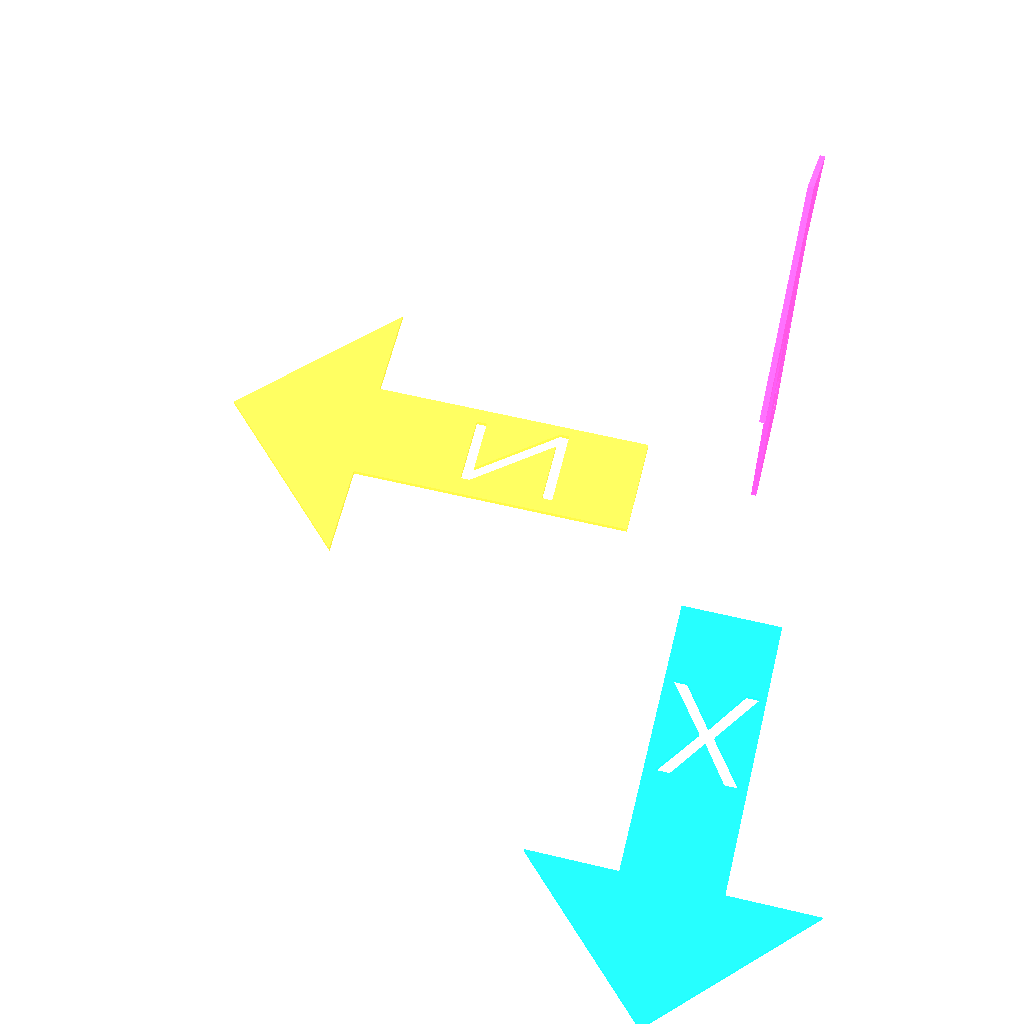
<metadata>
{"format":"obj","ext":"obj","renderer":"f3d","projection":"perspective","resolution":1024,"background":"white","views":[{"elev":61.3,"azim":103.7,"up":"+Y"}]}
</metadata>
<code>
o Object.1
v 40.2 0 0 236 27 35
v 25.01 -0.5 13.16 236 27 35
v 20 -0.5 18.27 236 27 35
v 12 -0.5 19.08 236 27 35
v 20 -0.5 16.84 236 27 35
v 40.2 -0.5 28.17 236 27 35
v 29.55 -0.5 11.32 236 27 35
v 40.2 -0.5 9.084 236 27 35
v 20 -0.5 9.613 236 27 35
v 12 -0.5 9.084 236 27 35
v 40.2 -0.5 19.08 236 27 35
v 54.28 0 14.08 236 27 35
v 54.28 -0.5 14.08 236 27 35
v 20 0 18.27 236 27 35
v 29.55 0 11.32 236 27 35
v 29.55 0 16.56 236 27 35
v 20 0 16.84 236 27 35
v 12 0 9.084 236 27 35
v 40.2 0 19.08 236 27 35
v 40.2 0 28.17 236 27 35
v 40.2 -0.5 0 236 27 35
v 40.2 0 9.084 236 27 35
v 12 0 19.08 236 27 35
v 20 -0.5 11.04 236 27 35
v 24.18 0 13.91 236 27 35
v 20 0 11.04 236 27 35
v 20 0 9.613 236 27 35
v 25.01 0 13.16 236 27 35
v 29.55 0 9.891 236 27 35
v 29.55 -0.5 9.891 236 27 35
v 25.8 -0.5 13.91 236 27 35
v 25.8 0 13.91 236 27 35
v 29.55 -0.5 16.56 236 27 35
v 29.55 -0.5 17.99 236 27 35
v 29.55 0 17.99 236 27 35
v 24.96 0 14.64 236 27 35
v 24.96 -0.5 14.64 236 27 35
v 24.18 -0.5 13.91 236 27 35
v 54.28 0 14.08 236 27 35
v 54.28 -0.5 14.08 236 27 35
v 54.28 -0.5 14.08 236 27 35
v 40.2 -0.5 28.17 236 27 35
v 40.2 -0.5 19.08 236 27 35
v 40.2 -0.5 28.17 236 27 35
v 40.2 -0.5 19.08 236 27 35
v 40.2 0 28.17 236 27 35
v 40.2 -0.5 19.08 236 27 35
v 40.2 0 19.08 236 27 35
v 40.2 0 19.08 236 27 35
v 12 0 19.08 236 27 35
v 12 0 19.08 236 27 35
v 20 0 18.27 236 27 35
v 20 0 16.84 236 27 35
v 20 0 18.27 236 27 35
v 20 -0.5 18.27 236 27 35
v 20 0 18.27 236 27 35
v 20 0 18.27 236 27 35
v 24.96 0 14.64 236 27 35
v 29.55 0 17.99 236 27 35
v 24.96 0 14.64 236 27 35
v 24.96 -0.5 14.64 236 27 35
v 29.55 0 17.99 236 27 35
v 20 -0.5 18.27 236 27 35
v 24.96 -0.5 14.64 236 27 35
v 29.55 -0.5 17.99 236 27 35
v 29.55 -0.5 17.99 236 27 35
v 40.2 -0.5 19.08 236 27 35
v 20 -0.5 18.27 236 27 35
v 20 -0.5 18.27 236 27 35
v 40.2 -0.5 19.08 236 27 35
v 12 -0.5 19.08 236 27 35
v 20 -0.5 18.27 236 27 35
v 20 -0.5 16.84 236 27 35
v 12 -0.5 19.08 236 27 35
v 12 0 19.08 236 27 35
v 12 -0.5 9.084 236 27 35
v 12 -0.5 19.08 236 27 35
v 12 -0.5 9.084 236 27 35
v 12 0 19.08 236 27 35
v 12 -0.5 9.084 236 27 35
v 12 0 9.084 236 27 35
v 12 0 9.084 236 27 35
v 40.2 0 9.084 236 27 35
v 40.2 0 9.084 236 27 35
v 20 0 9.613 236 27 35
v 29.55 0 9.891 236 27 35
v 20 0 9.613 236 27 35
v 20 0 9.613 236 27 35
v 25.01 0 13.16 236 27 35
v 25.01 0 13.16 236 27 35
v 25.01 -0.5 13.16 236 27 35
v 25.01 -0.5 13.16 236 27 35
v 29.55 -0.5 9.891 236 27 35
v 20 -0.5 9.613 236 27 35
v 29.55 -0.5 9.891 236 27 35
v 40.2 -0.5 9.084 236 27 35
v 29.55 -0.5 9.891 236 27 35
v 29.55 -0.5 9.891 236 27 35
v 29.55 -0.5 11.32 236 27 35
v 29.55 0 11.32 236 27 35
v 29.55 -0.5 11.32 236 27 35
v 29.55 -0.5 11.32 236 27 35
v 25.8 -0.5 13.91 236 27 35
v 29.55 -0.5 16.56 236 27 35
v 25.8 -0.5 13.91 236 27 35
v 25.8 0 13.91 236 27 35
v 29.55 -0.5 16.56 236 27 35
v 29.55 0 16.56 236 27 35
v 29.55 0 11.32 236 27 35
v 25.8 0 13.91 236 27 35
v 29.55 0 11.32 236 27 35
v 29.55 0 16.56 236 27 35
v 40.2 0 9.084 236 27 35
v 40.2 0 19.08 236 27 35
v 40.2 0 9.084 236 27 35
v 29.55 0 16.56 236 27 35
v 40.2 0 19.08 236 27 35
v 29.55 0 16.56 236 27 35
v 29.55 0 17.99 236 27 35
v 40.2 0 9.084 236 27 35
v 40.2 0 19.08 236 27 35
v 54.28 0 14.08 236 27 35
v 29.55 -0.5 16.56 236 27 35
v 29.55 0 17.99 236 27 35
v 29.55 0 16.56 236 27 35
v 29.55 0 11.32 236 27 35
v 25.8 -0.5 13.91 236 27 35
v 25.8 0 13.91 236 27 35
v 29.55 -0.5 9.891 236 27 35
v 29.55 0 11.32 236 27 35
v 29.55 0 9.891 236 27 35
v 29.55 -0.5 16.56 236 27 35
v 29.55 -0.5 11.32 236 27 35
v 40.2 -0.5 9.084 236 27 35
v 40.2 -0.5 9.084 236 27 35
v 40.2 -0.5 19.08 236 27 35
v 29.55 -0.5 16.56 236 27 35
v 40.2 -0.5 9.084 236 27 35
v 20 -0.5 9.613 236 27 35
v 12 -0.5 9.084 236 27 35
v 12 -0.5 9.084 236 27 35
v 20 -0.5 9.613 236 27 35
v 20 0 9.613 236 27 35
v 20 -0.5 11.04 236 27 35
v 20 -0.5 9.613 236 27 35
v 20 -0.5 11.04 236 27 35
v 20 0 9.613 236 27 35
v 20 -0.5 11.04 236 27 35
v 20 0 11.04 236 27 35
v 20 0 11.04 236 27 35
v 20 0 16.84 236 27 35
v 24.18 0 13.91 236 27 35
v 20 0 16.84 236 27 35
v 24.18 0 13.91 236 27 35
v 24.18 -0.5 13.91 236 27 35
v 20 0 16.84 236 27 35
v 20 -0.5 16.84 236 27 35
v 20 -0.5 16.84 236 27 35
v 20 -0.5 11.04 236 27 35
v 24.18 -0.5 13.91 236 27 35
v 12 0 9.084 236 27 35
v 20 0 16.84 236 27 35
v 20 0 11.04 236 27 35
v 20 -0.5 11.04 236 27 35
v 24.18 0 13.91 236 27 35
v 24.18 -0.5 13.91 236 27 35
v 25.01 -0.5 13.16 236 27 35
v 20 0 9.613 236 27 35
v 20 -0.5 9.613 236 27 35
v 25.01 0 13.16 236 27 35
v 29.55 -0.5 9.891 236 27 35
v 29.55 0 9.891 236 27 35
v 29.55 0 11.32 236 27 35
v 40.2 0 9.084 236 27 35
v 29.55 0 9.891 236 27 35
v 12 0 9.084 236 27 35
v 20 0 11.04 236 27 35
v 20 0 9.613 236 27 35
v 12 -0.5 9.084 236 27 35
v 40.2 0 9.084 236 27 35
v 40.2 -0.5 9.084 236 27 35
v 40.2 0 9.084 236 27 35
v 40.2 -0.5 9.084 236 27 35
v 54.28 -0.5 14.08 236 27 35
v 40.2 -0.5 9.084 236 27 35
v 40.2 -0.5 0 236 27 35
v 40.2 -0.5 0 236 27 35
v 40.2 0 9.084 236 27 35
v 40.2 0 0 236 27 35
v 20 -0.5 16.84 236 27 35
v 12 -0.5 9.084 236 27 35
v 20 -0.5 11.04 236 27 35
v 29.55 -0.5 16.56 236 27 35
v 40.2 -0.5 19.08 236 27 35
v 29.55 -0.5 17.99 236 27 35
v 29.55 0 17.99 236 27 35
v 29.55 -0.5 16.56 236 27 35
v 29.55 -0.5 17.99 236 27 35
v 20 -0.5 18.27 236 27 35
v 24.96 0 14.64 236 27 35
v 24.96 -0.5 14.64 236 27 35
v 20 0 16.84 236 27 35
v 20 -0.5 18.27 236 27 35
v 20 -0.5 16.84 236 27 35
v 20 0 16.84 236 27 35
v 12 0 9.084 236 27 35
v 12 0 19.08 236 27 35
v 40.2 0 19.08 236 27 35
v 29.55 0 17.99 236 27 35
v 20 0 18.27 236 27 35
v 40.2 -0.5 19.08 236 27 35
v 12 0 19.08 236 27 35
v 12 -0.5 19.08 236 27 35
v 54.28 0 14.08 236 27 35
v 40.2 0 19.08 236 27 35
v 40.2 0 28.17 236 27 35
v 40.2 -0.5 19.08 236 27 35
v 40.2 -0.5 9.084 236 27 35
v 54.28 -0.5 14.08 236 27 35
v 40.2 -0.5 28.17 236 27 35
v 54.28 0 14.08 236 27 35
v 40.2 0 28.17 236 27 35
v 40.2 0 9.084 236 27 35
v 54.28 0 14.08 236 27 35
v 40.2 0 0 236 27 35
v 40.2 0 0 236 27 35
v 54.28 -0.5 14.08 236 27 35
v 40.2 -0.5 0 236 27 35
f 13 1 12
f 39 6 40
f 11 41 42
f 20 43 44
f 45 46 19
f 23 47 48
f 49 14 50
f 17 51 52
f 3 53 54
f 36 55 56
f 57 35 58
f 59 37 60
f 61 62 34
f 63 64 65
f 66 67 68
f 4 69 70
f 71 5 72
f 10 73 74
f 75 76 77
f 78 79 18
f 22 80 81
f 82 27 83
f 29 84 85
f 28 86 87
f 88 2 89
f 30 90 91
f 92 9 93
f 94 8 95
f 96 7 97
f 15 98 99
f 31 100 101
f 102 33 103
f 104 32 105
f 106 107 16
f 108 109 110
f 111 112 113
f 114 115 116
f 117 118 119
f 120 121 122
f 123 124 125
f 126 127 128
f 129 130 131
f 132 133 134
f 135 136 137
f 138 139 140
f 24 141 142
f 143 144 145
f 146 147 26
f 25 148 149
f 150 151 152
f 153 38 154
f 155 156 157
f 158 159 160
f 161 162 163
f 164 165 166
f 167 168 169
f 170 171 172
f 173 174 175
f 176 177 178
f 179 180 181
f 182 21 183
f 184 185 186
f 187 188 189
f 190 191 192
f 193 194 195
f 196 197 198
f 199 200 201
f 202 203 204
f 205 206 207
f 208 209 210
f 211 212 213
f 214 215 216
f 217 218 219
f 220 221 222
f 223 224 225
f 226 227 228
o Object.2
v 14.08 0 54.28 62 71 203
v -3.564 -0.5 42.58 62 71 203
v -4.059 -0.5 35.05 62 71 203
v -5 -0.5 26.08 62 71 203
v -5 -0.5 54.28 62 71 203
v 5 -0.5 54.28 62 71 203
v 3.549 -0.5 35.14 62 71 203
v 5 -0.5 26.08 62 71 203
v 3.549 -0.5 34.08 62 71 203
v 0 -0.5 68.37 62 71 203
v -14.08 -0.5 54.28 62 71 203
v 1.759 0 42.58 62 71 203
v 3.231 0 42.7 62 71 203
v 5 0 26.08 62 71 203
v 3.549 0 35.14 62 71 203
v 3.549 0 34.08 62 71 203
v 0 0 68.37 62 71 203
v 5 0 54.28 62 71 203
v -14.08 0 54.28 62 71 203
v -3.564 0 43.64 62 71 203
v -4.059 0 35.05 62 71 203
v -5 0 54.28 62 71 203
v 14.08 -0.5 54.28 62 71 203
v -5 0 26.08 62 71 203
v -2.588 0 35.14 62 71 203
v -2.588 -0.5 35.14 62 71 203
v 3.231 -0.5 42.7 62 71 203
v 3.231 -0.5 43.64 62 71 203
v 3.231 0 43.64 62 71 203
v -3.564 -0.5 43.64 62 71 203
v -3.564 0 42.58 62 71 203
v 1.759 -0.5 42.58 62 71 203
v -4.059 -0.5 34.08 62 71 203
v -4.059 0 34.08 62 71 203
v 0 0 68.37 62 71 203
v 14.08 0 54.28 62 71 203
v 14.08 0 54.28 62 71 203
v 5 0 54.28 62 71 203
v 5 -0.5 54.28 62 71 203
v 5 0 54.28 62 71 203
v 5 0 26.08 62 71 203
v 5 0 54.28 62 71 203
v 5 0 54.28 62 71 203
v 3.549 0 35.14 62 71 203
v 5 0 54.28 62 71 203
v 3.231 0 42.7 62 71 203
v 5 0 54.28 62 71 203
v 3.231 0 43.64 62 71 203
v -5 0 54.28 62 71 203
v 3.231 0 43.64 62 71 203
v 3.231 0 43.64 62 71 203
v -3.564 0 43.64 62 71 203
v -3.564 -0.5 43.64 62 71 203
v -3.564 0 43.64 62 71 203
v -3.564 0 42.58 62 71 203
v -3.564 -0.5 43.64 62 71 203
v -3.564 0 42.58 62 71 203
v -3.564 -0.5 42.58 62 71 203
v -3.564 -0.5 42.58 62 71 203
v 1.759 -0.5 42.58 62 71 203
v 1.759 -0.5 42.58 62 71 203
v -4.059 -0.5 35.05 62 71 203
v -4.059 -0.5 35.05 62 71 203
v -4.059 0 35.05 62 71 203
v -4.059 0 35.05 62 71 203
v -4.059 0 34.08 62 71 203
v -5 0 26.08 62 71 203
v -4.059 0 34.08 62 71 203
v -4.059 0 34.08 62 71 203
v 3.549 0 34.08 62 71 203
v 3.549 -0.5 34.08 62 71 203
v 3.549 0 35.14 62 71 203
v 3.549 0 34.08 62 71 203
v 3.549 0 35.14 62 71 203
v 3.549 -0.5 34.08 62 71 203
v 3.549 0 35.14 62 71 203
v 3.549 -0.5 35.14 62 71 203
v 3.549 -0.5 35.14 62 71 203
v -2.588 -0.5 35.14 62 71 203
v 3.231 0 42.7 62 71 203
v -2.588 -0.5 35.14 62 71 203
v 3.231 -0.5 42.7 62 71 203
v -2.588 -0.5 35.14 62 71 203
v 3.231 0 42.7 62 71 203
v 3.549 -0.5 35.14 62 71 203
v 5 -0.5 54.28 62 71 203
v 3.231 -0.5 42.7 62 71 203
v 3.231 -0.5 42.7 62 71 203
v 5 -0.5 54.28 62 71 203
v 3.231 0 43.64 62 71 203
v 3.231 -0.5 42.7 62 71 203
v 3.231 -0.5 43.64 62 71 203
v 3.231 -0.5 43.64 62 71 203
v 5 -0.5 54.28 62 71 203
v 5 -0.5 54.28 62 71 203
v -5 -0.5 54.28 62 71 203
v -5 -0.5 54.28 62 71 203
v 0 -0.5 68.37 62 71 203
v -14.08 -0.5 54.28 62 71 203
v -5 0 54.28 62 71 203
v -5 -0.5 54.28 62 71 203
v -5 0 54.28 62 71 203
v -5 -0.5 54.28 62 71 203
v -5 -0.5 26.08 62 71 203
v -4.059 -0.5 35.05 62 71 203
v -5 -0.5 54.28 62 71 203
v -4.059 -0.5 35.05 62 71 203
v -5 -0.5 26.08 62 71 203
v -4.059 -0.5 34.08 62 71 203
v -5 -0.5 26.08 62 71 203
v 3.549 -0.5 34.08 62 71 203
v 3.549 -0.5 34.08 62 71 203
v -5 -0.5 26.08 62 71 203
v -5 -0.5 26.08 62 71 203
v 5 0 26.08 62 71 203
v 5 -0.5 26.08 62 71 203
v 5 0 26.08 62 71 203
v -5 -0.5 26.08 62 71 203
v -5 0 26.08 62 71 203
v -5 -0.5 26.08 62 71 203
v -5 0 54.28 62 71 203
v -5 0 26.08 62 71 203
v -5 0 54.28 62 71 203
v -14.08 -0.5 54.28 62 71 203
v 0 0 68.37 62 71 203
v -5 0 54.28 62 71 203
v -14.08 0 54.28 62 71 203
v -14.08 0 54.28 62 71 203
v 0 -0.5 68.37 62 71 203
v 0 0 68.37 62 71 203
v 0 -0.5 68.37 62 71 203
v -14.08 0 54.28 62 71 203
v -14.08 -0.5 54.28 62 71 203
v 0 -0.5 68.37 62 71 203
v 5 -0.5 54.28 62 71 203
v 14.08 -0.5 54.28 62 71 203
v 3.231 -0.5 43.64 62 71 203
v -5 -0.5 54.28 62 71 203
v -3.564 -0.5 43.64 62 71 203
v 3.549 -0.5 35.14 62 71 203
v 5 -0.5 26.08 62 71 203
v 5 -0.5 54.28 62 71 203
v 3.549 0 35.14 62 71 203
v -2.588 -0.5 35.14 62 71 203
v -2.588 0 35.14 62 71 203
v 5 -0.5 26.08 62 71 203
v 3.549 -0.5 35.14 62 71 203
v 3.549 -0.5 34.08 62 71 203
v 3.549 -0.5 34.08 62 71 203
v -4.059 0 34.08 62 71 203
v -4.059 -0.5 34.08 62 71 203
v -5 0 26.08 62 71 203
v 3.549 0 34.08 62 71 203
v 5 0 26.08 62 71 203
v -4.059 0 35.05 62 71 203
v -5 0 26.08 62 71 203
v -5 0 54.28 62 71 203
v -4.059 0 35.05 62 71 203
v -5 0 54.28 62 71 203
v -3.564 0 42.58 62 71 203
v -4.059 0 35.05 62 71 203
v -3.564 0 42.58 62 71 203
v -4.059 0 34.08 62 71 203
v -4.059 -0.5 35.05 62 71 203
v -4.059 -0.5 34.08 62 71 203
v 1.759 -0.5 42.58 62 71 203
v -4.059 0 35.05 62 71 203
v 1.759 0 42.58 62 71 203
v -5 -0.5 54.28 62 71 203
v -4.059 -0.5 35.05 62 71 203
v -3.564 -0.5 42.58 62 71 203
v -3.564 0 42.58 62 71 203
v 1.759 -0.5 42.58 62 71 203
v 1.759 0 42.58 62 71 203
v -5 -0.5 54.28 62 71 203
v -3.564 -0.5 42.58 62 71 203
v -3.564 -0.5 43.64 62 71 203
v -3.564 -0.5 43.64 62 71 203
v 3.231 0 43.64 62 71 203
v 3.231 -0.5 43.64 62 71 203
v -3.564 0 42.58 62 71 203
v -5 0 54.28 62 71 203
v -3.564 0 43.64 62 71 203
v 3.231 -0.5 42.7 62 71 203
v 3.231 0 43.64 62 71 203
v 3.231 0 42.7 62 71 203
v 3.231 0 42.7 62 71 203
v 3.549 0 35.14 62 71 203
v -2.588 0 35.14 62 71 203
v 3.549 0 35.14 62 71 203
v 5 0 26.08 62 71 203
v 3.549 0 34.08 62 71 203
v 5 0 26.08 62 71 203
v 5 -0.5 54.28 62 71 203
v 5 -0.5 26.08 62 71 203
v -5 0 54.28 62 71 203
v 0 0 68.37 62 71 203
v 5 0 54.28 62 71 203
v 5 -0.5 54.28 62 71 203
v 14.08 0 54.28 62 71 203
v 14.08 -0.5 54.28 62 71 203
v 14.08 -0.5 54.28 62 71 203
v 0 0 68.37 62 71 203
v 0 -0.5 68.37 62 71 203
f 245 251 229
f 246 263 264
f 265 234 266
f 267 242 268
f 269 243 270
f 271 272 241
f 273 274 257
f 275 276 250
f 248 277 278
f 279 258 280
f 281 259 282
f 283 284 230
f 260 285 286
f 287 231 288
f 249 289 290
f 291 262 292
f 252 293 294
f 244 295 296
f 297 237 298
f 299 300 301
f 302 303 235
f 254 304 305
f 306 255 307
f 308 309 310
f 311 312 253
f 313 314 315
f 316 317 256
f 318 319 320
f 233 321 322
f 323 238 324
f 325 326 239
f 327 328 329
f 330 232 331
f 332 333 334
f 335 336 261
f 337 338 339
f 236 340 341
f 342 343 344
f 345 346 347
f 348 349 350
f 351 352 247
f 353 354 355
f 356 357 358
f 359 360 361
f 362 363 364
f 365 366 367
f 368 369 370
f 371 372 373
f 374 375 376
f 377 378 379
f 380 381 382
f 383 384 385
f 386 387 388
f 240 389 390
f 391 392 393
f 394 395 396
f 397 398 399
f 400 401 402
f 403 404 405
f 406 407 408
f 409 410 411
f 412 413 414
f 415 416 417
f 418 419 420
f 421 422 423
f 424 425 426
f 427 428 429
f 430 431 432
o Object.3
v 0 54.28 14.58 33 187 76
v 0.1384 25 14.58 33 187 76
v -5 40.2 14.58 33 187 76
v 4.458 29.55 14.58 33 187 76
v 0.769 23.96 14.58 33 187 76
v 0.769 20 14.58 33 187 76
v -5 12 14.58 33 187 76
v -14.08 40.2 14.58 33 187 76
v 0 54.28 14.08 33 187 76
v 4.458 29.55 14.08 33 187 76
v 5 12 14.08 33 187 76
v -0.5194 20 14.08 33 187 76
v -5 12 14.08 33 187 76
v -4.195 29.55 14.08 33 187 76
v 5 40.2 14.08 33 187 76
v 14.08 40.2 14.08 33 187 76
v -5 40.2 14.08 33 187 76
v -2.771 29.55 14.08 33 187 76
v 0.769 23.96 14.08 33 187 76
v -14.08 40.2 14.08 33 187 76
v 14.08 40.2 14.58 33 187 76
v 5 40.2 14.58 33 187 76
v 5 12 14.58 33 187 76
v 3.034 29.55 14.58 33 187 76
v 3.034 29.55 14.08 33 187 76
v 0.1384 25 14.08 33 187 76
v -2.771 29.55 14.58 33 187 76
v -4.195 29.55 14.58 33 187 76
v -0.5194 23.96 14.08 33 187 76
v -0.5194 23.96 14.58 33 187 76
v -0.5194 20 14.58 33 187 76
v 0.769 20 14.08 33 187 76
v 14.08 40.2 14.58 33 187 76
v 14.08 40.2 14.08 33 187 76
v 5 40.2 14.08 33 187 76
v 14.08 40.2 14.08 33 187 76
v 5 40.2 14.08 33 187 76
v 0 54.28 14.08 33 187 76
v 0 54.28 14.08 33 187 76
v -5 40.2 14.08 33 187 76
v 0 54.28 14.08 33 187 76
v -14.08 40.2 14.08 33 187 76
v -14.08 40.2 14.08 33 187 76
v -14.08 40.2 14.58 33 187 76
v -5 40.2 14.58 33 187 76
v 0 54.28 14.58 33 187 76
v -14.08 40.2 14.58 33 187 76
v -5 40.2 14.58 33 187 76
v 0 54.28 14.58 33 187 76
v 5 40.2 14.58 33 187 76
v -5 40.2 14.58 33 187 76
v -2.771 29.55 14.58 33 187 76
v -5 40.2 14.58 33 187 76
v -2.771 29.55 14.58 33 187 76
v -4.195 29.55 14.58 33 187 76
v -4.195 29.55 14.08 33 187 76
v -4.195 29.55 14.58 33 187 76
v -0.5194 23.96 14.58 33 187 76
v -4.195 29.55 14.58 33 187 76
v -0.5194 20 14.58 33 187 76
v -0.5194 23.96 14.58 33 187 76
v -0.5194 23.96 14.08 33 187 76
v -0.5194 20 14.58 33 187 76
v -0.5194 20 14.08 33 187 76
v -4.195 29.55 14.08 33 187 76
v -0.5194 23.96 14.08 33 187 76
v -0.5194 20 14.08 33 187 76
v -4.195 29.55 14.08 33 187 76
v -5 40.2 14.08 33 187 76
v -4.195 29.55 14.08 33 187 76
v -5 12 14.08 33 187 76
v -5 12 14.08 33 187 76
v -5 40.2 14.58 33 187 76
v -5 40.2 14.08 33 187 76
v -5 40.2 14.58 33 187 76
v -5 12 14.08 33 187 76
v -5 12 14.08 33 187 76
v -5 12 14.58 33 187 76
v -0.5194 20 14.58 33 187 76
v -5 12 14.58 33 187 76
v 5 12 14.58 33 187 76
v -0.5194 20 14.58 33 187 76
v 5 12 14.58 33 187 76
v -0.5194 20 14.58 33 187 76
v 0.769 20 14.58 33 187 76
v 0.769 20 14.08 33 187 76
v 0.769 20 14.58 33 187 76
v 0.769 20 14.58 33 187 76
v 0.769 23.96 14.58 33 187 76
v 4.458 29.55 14.58 33 187 76
v 0.769 23.96 14.58 33 187 76
v 0.769 23.96 14.08 33 187 76
v 4.458 29.55 14.58 33 187 76
v 4.458 29.55 14.08 33 187 76
v 0.769 20 14.08 33 187 76
v 0.769 23.96 14.08 33 187 76
v 0.769 20 14.08 33 187 76
v 4.458 29.55 14.08 33 187 76
v 5 12 14.08 33 187 76
v 4.458 29.55 14.08 33 187 76
v 5 40.2 14.08 33 187 76
v 5 40.2 14.08 33 187 76
v 5 12 14.58 33 187 76
v 5 12 14.08 33 187 76
v 5 12 14.58 33 187 76
v 5 40.2 14.08 33 187 76
v 5 40.2 14.58 33 187 76
v 5 40.2 14.58 33 187 76
v 4.458 29.55 14.58 33 187 76
v 5 12 14.58 33 187 76
v 5 40.2 14.58 33 187 76
v 4.458 29.55 14.58 33 187 76
v 4.458 29.55 14.58 33 187 76
v 3.034 29.55 14.58 33 187 76
v 3.034 29.55 14.08 33 187 76
v 3.034 29.55 14.58 33 187 76
v 3.034 29.55 14.58 33 187 76
v -2.771 29.55 14.58 33 187 76
v 0.1384 25 14.58 33 187 76
v -2.771 29.55 14.58 33 187 76
v 0.1384 25 14.58 33 187 76
v 0.1384 25 14.08 33 187 76
v -2.771 29.55 14.58 33 187 76
v -2.771 29.55 14.08 33 187 76
v 3.034 29.55 14.08 33 187 76
v 0.1384 25 14.08 33 187 76
v 3.034 29.55 14.08 33 187 76
v -2.771 29.55 14.08 33 187 76
v 5 40.2 14.08 33 187 76
v 3.034 29.55 14.08 33 187 76
v 0.1384 25 14.58 33 187 76
v 0.1384 25 14.08 33 187 76
v 3.034 29.55 14.08 33 187 76
v 5 40.2 14.08 33 187 76
v 4.458 29.55 14.08 33 187 76
v 5 12 14.08 33 187 76
v -0.5194 20 14.08 33 187 76
v 0.769 20 14.08 33 187 76
v 4.458 29.55 14.58 33 187 76
v 3.034 29.55 14.08 33 187 76
v 4.458 29.55 14.08 33 187 76
v 0.769 20 14.08 33 187 76
v 0.769 23.96 14.58 33 187 76
v 0.769 23.96 14.08 33 187 76
v 4.458 29.55 14.58 33 187 76
v 0.769 20 14.58 33 187 76
v 5 12 14.58 33 187 76
v 5 12 14.58 33 187 76
v -5 12 14.08 33 187 76
v 5 12 14.08 33 187 76
v -5 40.2 14.08 33 187 76
v -2.771 29.55 14.08 33 187 76
v -4.195 29.55 14.08 33 187 76
v -5 12 14.08 33 187 76
v -0.5194 20 14.08 33 187 76
v 5 12 14.08 33 187 76
v -0.5194 20 14.58 33 187 76
v 0.769 20 14.08 33 187 76
v -0.5194 20 14.08 33 187 76
v -4.195 29.55 14.58 33 187 76
v -5 12 14.58 33 187 76
v -0.5194 20 14.58 33 187 76
v -4.195 29.55 14.08 33 187 76
v -0.5194 23.96 14.58 33 187 76
v -0.5194 23.96 14.08 33 187 76
v -2.771 29.55 14.58 33 187 76
v -4.195 29.55 14.08 33 187 76
v -2.771 29.55 14.08 33 187 76
v -5 12 14.58 33 187 76
v -4.195 29.55 14.58 33 187 76
v -5 40.2 14.58 33 187 76
v -2.771 29.55 14.58 33 187 76
v 3.034 29.55 14.58 33 187 76
v 5 40.2 14.58 33 187 76
v 0 54.28 14.08 33 187 76
v -14.08 40.2 14.58 33 187 76
v 0 54.28 14.58 33 187 76
v -5 40.2 14.58 33 187 76
v -14.08 40.2 14.08 33 187 76
v -5 40.2 14.08 33 187 76
v 5 40.2 14.08 33 187 76
v -2.771 29.55 14.08 33 187 76
v -5 40.2 14.08 33 187 76
v 5 40.2 14.08 33 187 76
v 14.08 40.2 14.58 33 187 76
v 5 40.2 14.58 33 187 76
v 0 54.28 14.58 33 187 76
v 5 40.2 14.58 33 187 76
v 14.08 40.2 14.58 33 187 76
v 0 54.28 14.58 33 187 76
v 14.08 40.2 14.08 33 187 76
v 0 54.28 14.08 33 187 76
f 448 433 453
f 465 447 466
f 467 441 468
f 469 449 470
f 471 472 452
f 440 473 474
f 475 435 476
f 477 478 479
f 480 454 481
f 459 482 483
f 484 485 460
f 446 486 487
f 462 488 489
f 490 491 463
f 492 461 493
f 494 495 444
f 496 497 498
f 499 445 500
f 501 502 503
f 504 505 506
f 507 508 439
f 509 455 510
f 511 512 513
f 514 515 438
f 464 516 517
f 437 518 519
f 520 436 521
f 522 451 523
f 524 525 442
f 526 527 528
f 443 529 530
f 531 532 533
f 534 535 536
f 537 538 539
f 540 541 542
f 543 456 544
f 457 545 546
f 434 547 548
f 549 550 551
f 552 458 553
f 554 555 450
f 556 557 558
f 559 560 561
f 562 563 564
f 565 566 567
f 568 569 570
f 571 572 573
f 574 575 576
f 577 578 579
f 580 581 582
f 583 584 585
f 586 587 588
f 589 590 591
f 592 593 594
f 595 596 597
f 598 599 600
f 601 602 603
f 604 605 606
f 607 608 609
f 610 611 612
f 613 614 615
f 616 617 618
f 619 620 621
f 622 623 624

</code>
